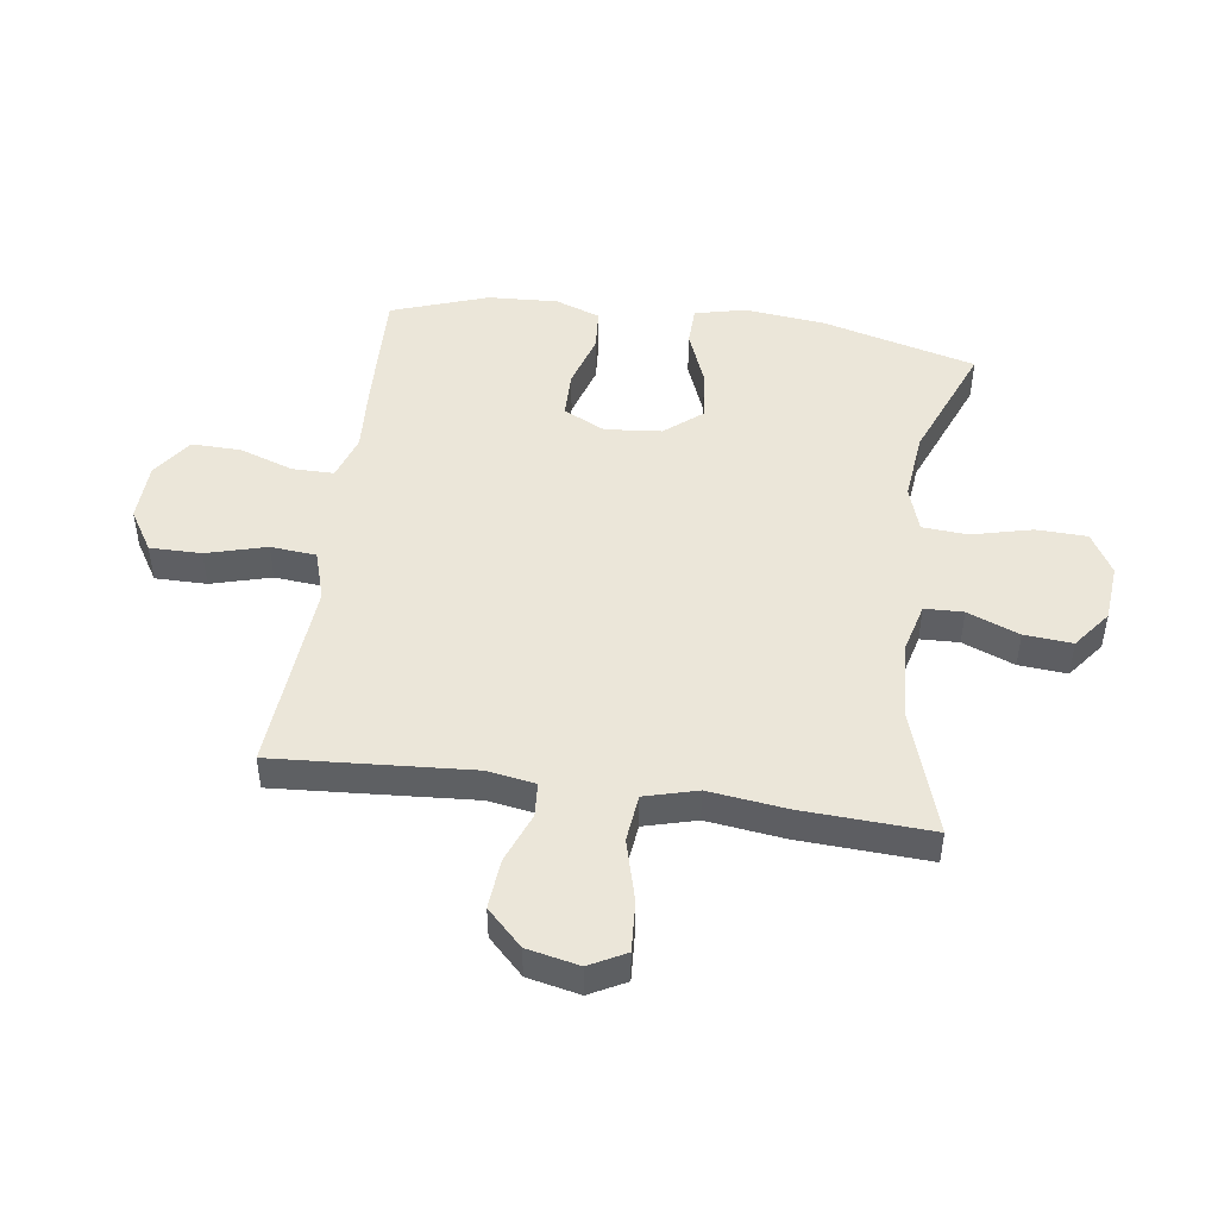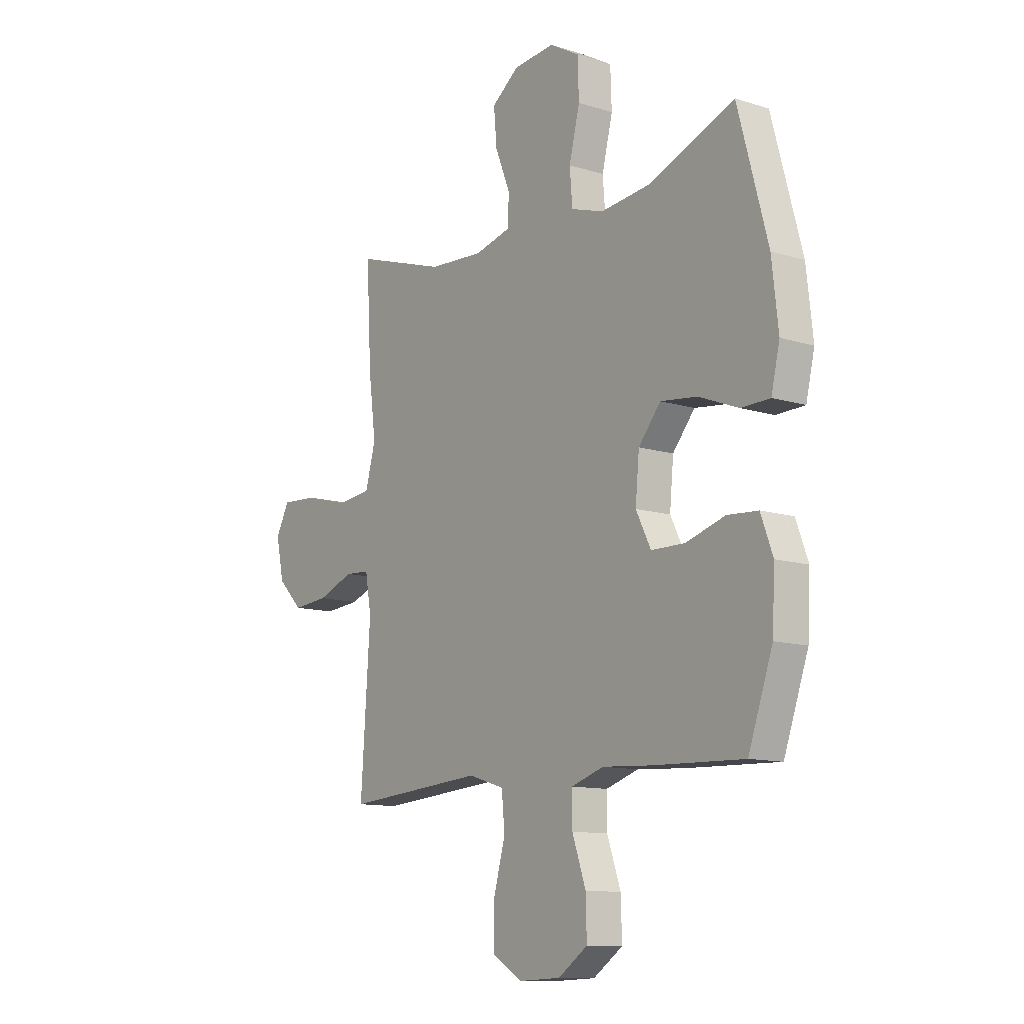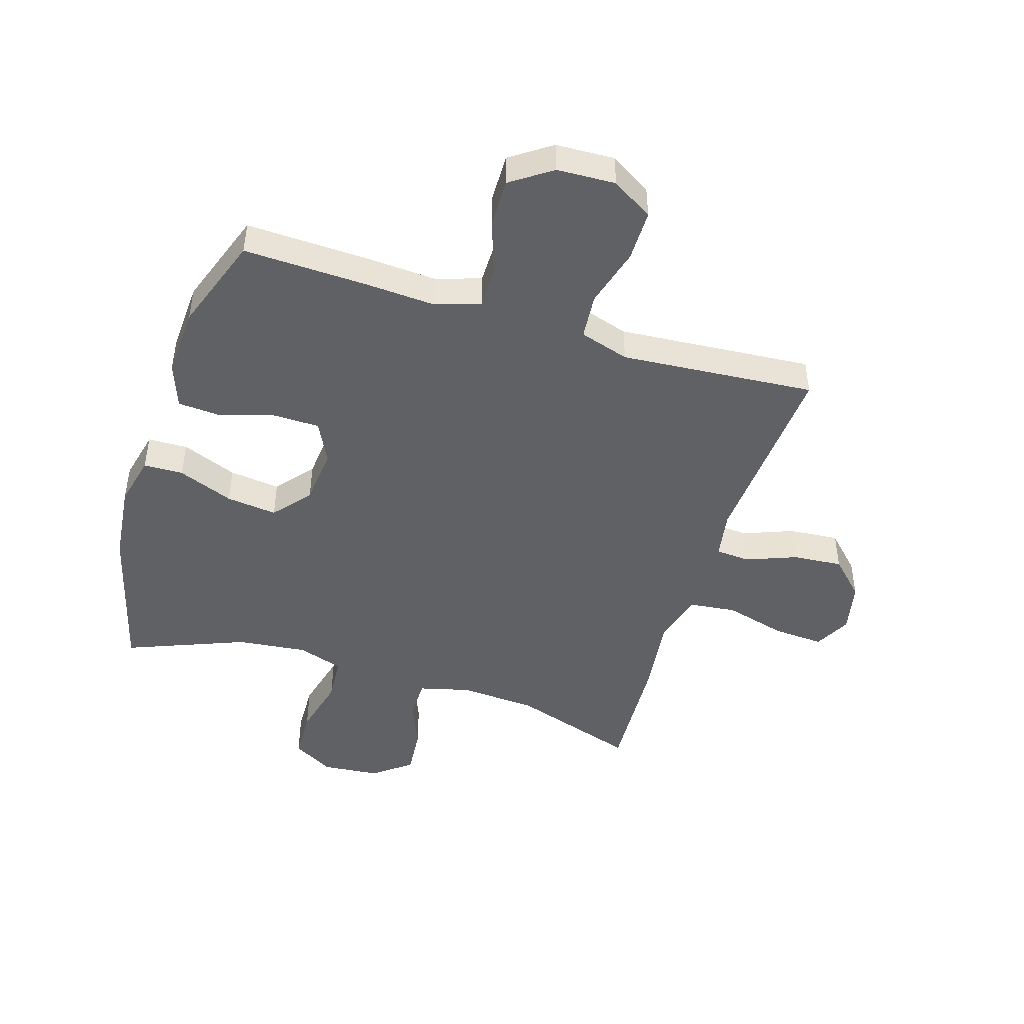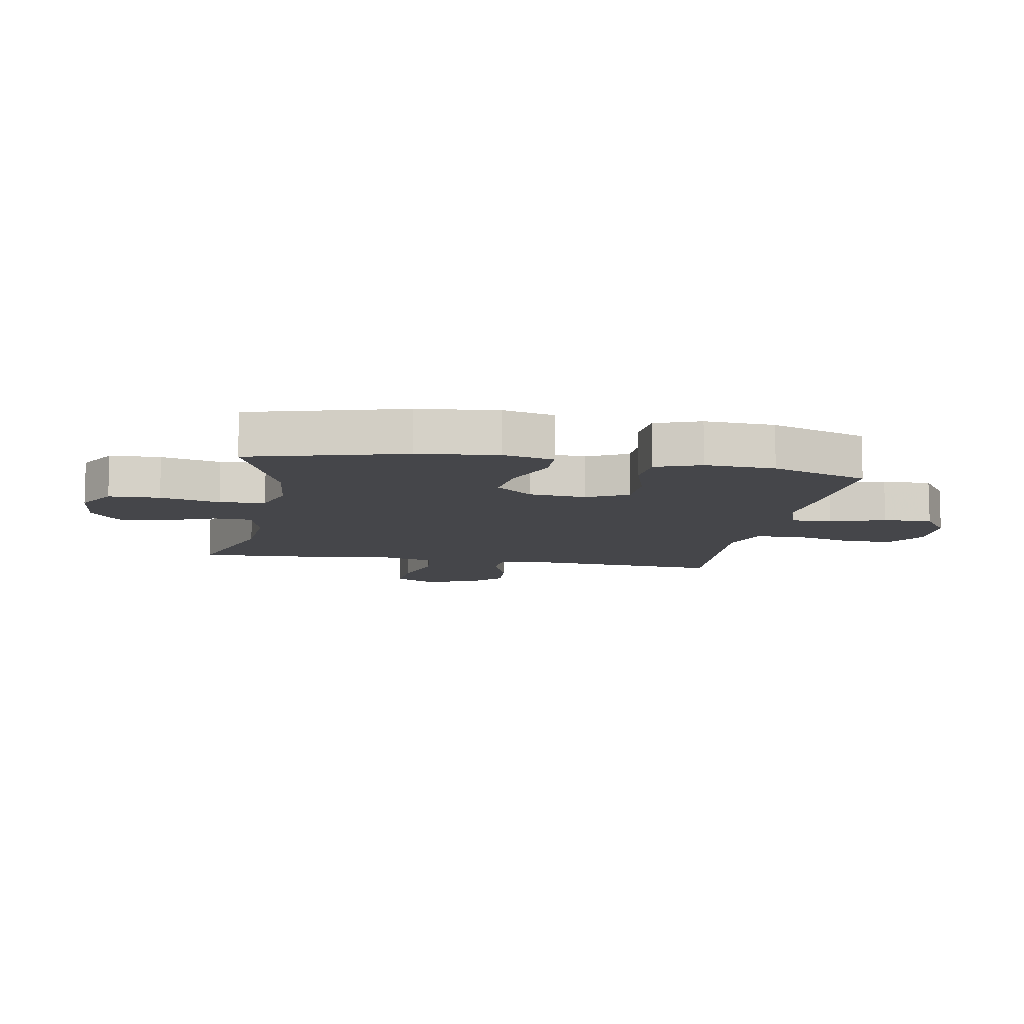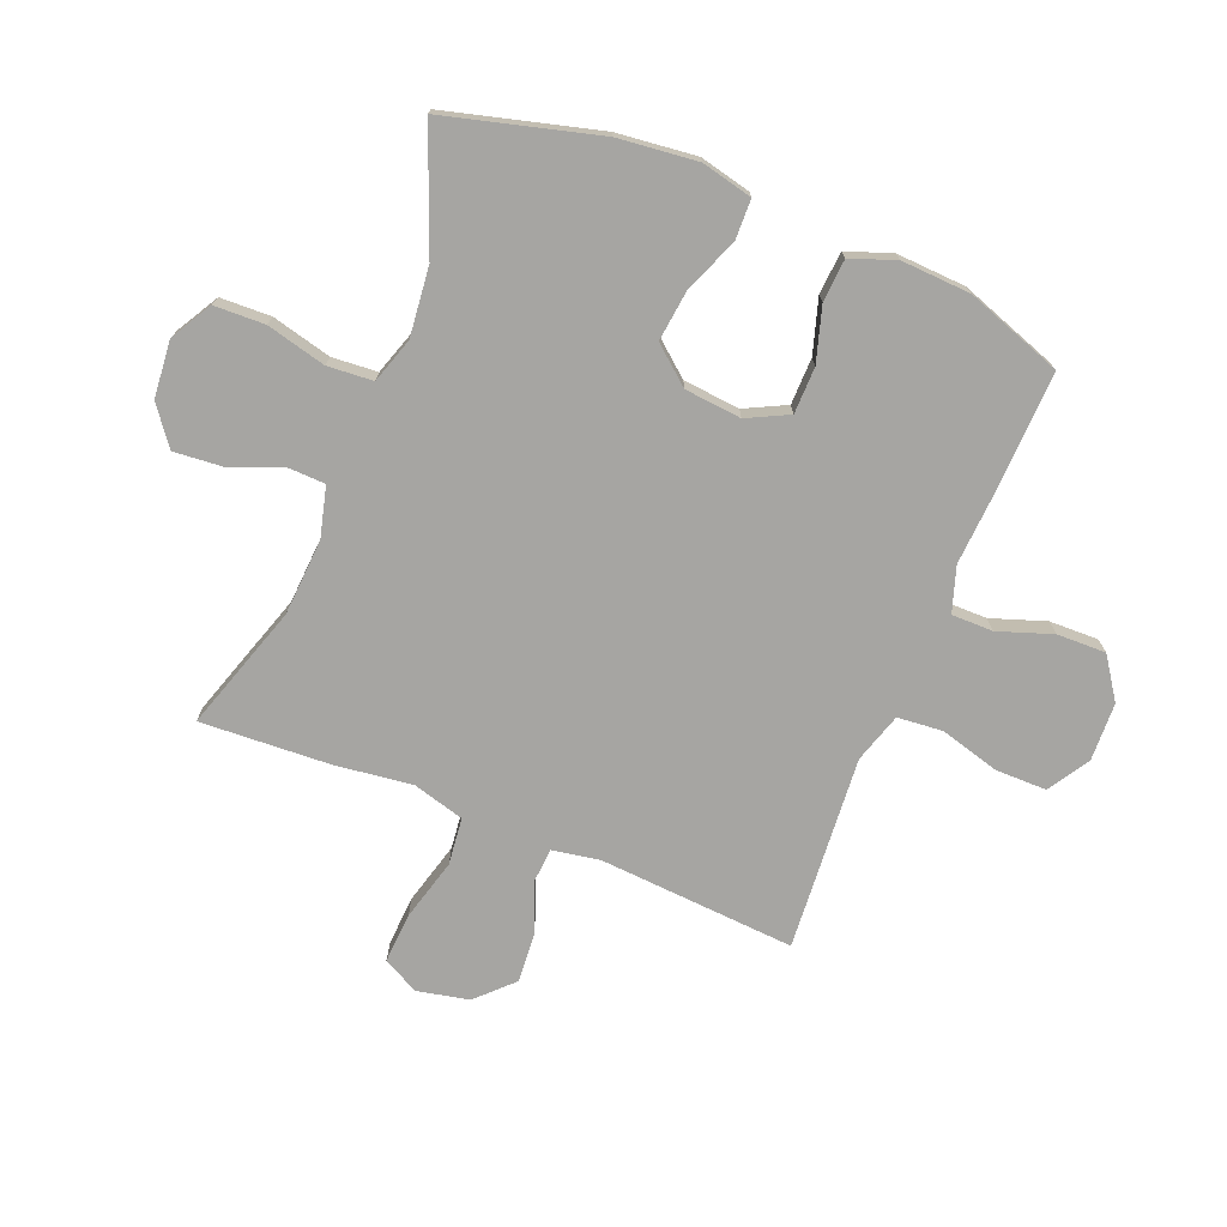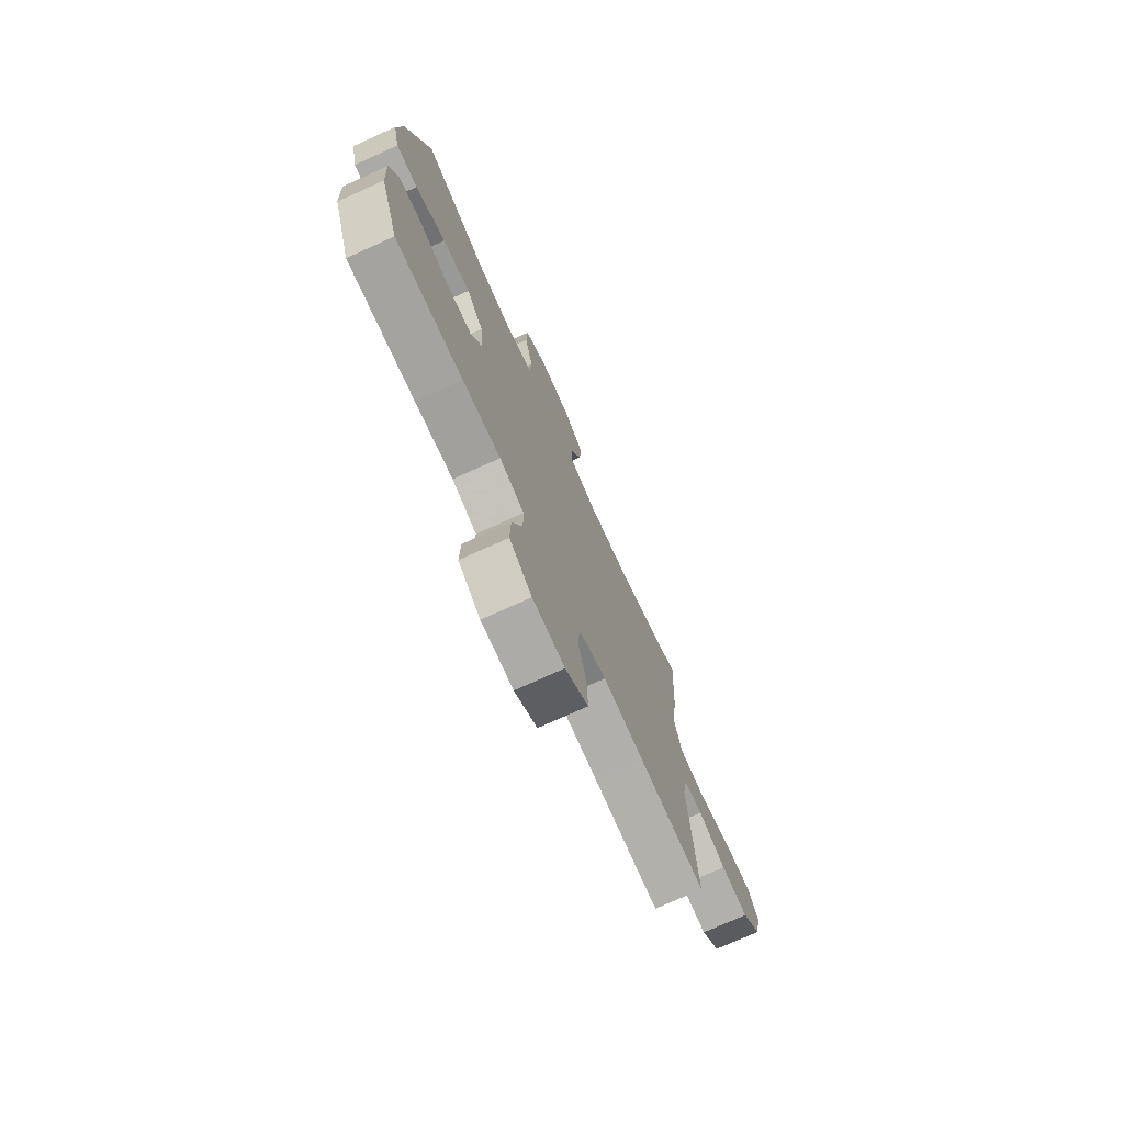
<metadata>
{"format":"obj","ext":"obj","renderer":"f3d","projection":"perspective","resolution":1024,"background":"white","views":[{"elev":47.4,"azim":-82.1,"up":"+Y"},{"elev":-11.6,"azim":52.9,"up":"+Z"},{"elev":-46.4,"azim":162.6,"up":"+Y"},{"elev":-9.9,"azim":79.7,"up":"+Y"},{"elev":-73.6,"azim":67.9,"up":"+Y"},{"elev":-74.6,"azim":114.3,"up":"+Z"}]}
</metadata>
<code>
v -0.5 0.07 0.5
v -0.286 0.07 0.431
v -0.156 0.07 0.423
v -0.071 0.07 0.445
v -0.069 0.07 0.51
v -0.104 0.07 0.597
v -0.111 0.07 0.678
v -0.047 0.07 0.727
v 0.05 0.07 0.736
v 0.12 0.07 0.696
v 0.123 0.07 0.61
v 0.098 0.07 0.509
v 0.104 0.07 0.432
v 0.181 0.07 0.407
v 0.299 0.07 0.42
v 0.5 0.07 0.5
v 0.57 0.07 0.24
v 0.585 0.07 0.105
v 0.565 0.07 0.019
v 0.498 0.07 0.017
v 0.404 0.07 0.054
v 0.318 0.07 0.064
v 0.266 0.07 0.001
v 0.257 0.07 -0.095
v 0.292 0.07 -0.165
v 0.371 0.07 -0.166
v 0.463 0.07 -0.138
v 0.535 0.07 -0.143
v 0.563 0.07 -0.219
v 0.557 0.07 -0.337
v 0.5 0.07 -0.5
v 0.29 0.07 -0.493
v 0.172 0.07 -0.486
v 0.096 0.07 -0.511
v 0.096 0.07 -0.581
v 0.128 0.07 -0.673
v 0.13 0.07 -0.756
v 0.061 0.07 -0.804
v -0.038 0.07 -0.808
v -0.108 0.07 -0.765
v -0.108 0.07 -0.678
v -0.08 0.07 -0.577
v -0.087 0.07 -0.5
v -0.171 0.07 -0.474
v -0.298 0.07 -0.484
v -0.5 0.07 -0.5
v -0.478 0.07 -0.167
v -0.492 0.07 -0.086
v -0.55 0.07 -0.082
v -0.635 0.07 -0.115
v -0.719 0.07 -0.122
v -0.778 0.07 -0.063
v -0.797 0.07 0.025
v -0.765 0.07 0.086
v -0.68 0.07 0.081
v -0.575 0.07 0.053
v -0.495 0.07 0.062
v -0.471 0.07 0.15
v -0.488 0.07 0.281
v -0.5 0 0.5
v -0.286 0 0.431
v -0.156 0 0.423
v -0.071 0 0.445
v -0.069 0 0.51
v -0.104 0 0.597
v -0.111 0 0.678
v -0.047 0 0.727
v 0.05 0 0.736
v 0.12 0 0.696
v 0.123 0 0.61
v 0.098 0 0.509
v 0.104 0 0.432
v 0.181 0 0.407
v 0.299 0 0.42
v 0.5 0 0.5
v 0.57 0 0.24
v 0.585 0 0.105
v 0.565 0 0.019
v 0.498 0 0.017
v 0.404 0 0.054
v 0.318 0 0.064
v 0.266 0 0.001
v 0.257 0 -0.095
v 0.292 0 -0.165
v 0.371 0 -0.166
v 0.463 0 -0.138
v 0.535 0 -0.143
v 0.563 0 -0.219
v 0.557 0 -0.337
v 0.5 0 -0.5
v 0.29 0 -0.493
v 0.172 0 -0.486
v 0.096 0 -0.511
v 0.096 0 -0.581
v 0.128 0 -0.673
v 0.13 0 -0.756
v 0.061 0 -0.804
v -0.038 0 -0.808
v -0.108 0 -0.765
v -0.108 0 -0.678
v -0.08 0 -0.577
v -0.087 0 -0.5
v -0.171 0 -0.474
v -0.298 0 -0.484
v -0.5 0 -0.5
v -0.478 0 -0.167
v -0.492 0 -0.086
v -0.55 0 -0.082
v -0.635 0 -0.115
v -0.719 0 -0.122
v -0.778 0 -0.063
v -0.797 0 0.025
v -0.765 0 0.086
v -0.68 0 0.081
v -0.575 0 0.053
v -0.495 0 0.062
v -0.471 0 0.15
v -0.488 0 0.281
f 58 59 1 2
f 57 58 2 3
f 54 55 56
f 53 54 56
f 52 53 56
f 51 52 56
f 50 51 56
f 49 50 56
f 48 49 56 57
f 57 3 4
f 48 57 4
f 47 48 4
f 45 46 47 4
f 40 41 42
f 39 40 42
f 38 39 42
f 37 38 42
f 36 37 42
f 35 36 42
f 34 35 42 43
f 33 34 43 44
f 31 32 33
f 30 31 33
f 29 30 33
f 28 29 33
f 27 28 33
f 26 27 33
f 25 26 33 44
f 19 20 21
f 18 19 21
f 17 18 21
f 16 17 21
f 15 16 21
f 14 15 21 22
f 13 14 22 23
f 10 11 12
f 9 10 12
f 8 9 12
f 7 8 12
f 6 7 12
f 5 6 12
f 4 5 12 13
f 44 45 4
f 25 44 4
f 24 25 4
f 4 13 23 24
f 61 60 118 117
f 62 61 117 116
f 115 114 113
f 115 113 112
f 115 112 111
f 115 111 110
f 115 110 109
f 115 109 108
f 116 115 108 107
f 63 62 116
f 63 116 107
f 63 107 106
f 63 106 105 104
f 101 100 99
f 101 99 98
f 101 98 97
f 101 97 96
f 101 96 95
f 101 95 94
f 102 101 94 93
f 103 102 93 92
f 92 91 90
f 92 90 89
f 92 89 88
f 92 88 87
f 92 87 86
f 92 86 85
f 103 92 85 84
f 80 79 78
f 80 78 77
f 80 77 76
f 80 76 75
f 80 75 74
f 81 80 74 73
f 82 81 73 72
f 71 70 69
f 71 69 68
f 71 68 67
f 71 67 66
f 71 66 65
f 71 65 64
f 72 71 64 63
f 63 104 103
f 63 103 84
f 63 84 83
f 83 82 72 63
f 1 60 61 2
f 2 61 62 3
f 3 62 63 4
f 4 63 64 5
f 5 64 65 6
f 6 65 66 7
f 7 66 67 8
f 8 67 68 9
f 9 68 69 10
f 10 69 70 11
f 11 70 71 12
f 12 71 72 13
f 13 72 73 14
f 14 73 74 15
f 15 74 75 16
f 16 75 76 17
f 17 76 77 18
f 18 77 78 19
f 19 78 79 20
f 20 79 80 21
f 21 80 81 22
f 22 81 82 23
f 23 82 83 24
f 24 83 84 25
f 25 84 85 26
f 26 85 86 27
f 27 86 87 28
f 28 87 88 29
f 29 88 89 30
f 30 89 90 31
f 31 90 91 32
f 32 91 92 33
f 33 92 93 34
f 34 93 94 35
f 35 94 95 36
f 36 95 96 37
f 37 96 97 38
f 38 97 98 39
f 39 98 99 40
f 40 99 100 41
f 41 100 101 42
f 42 101 102 43
f 43 102 103 44
f 44 103 104 45
f 45 104 105 46
f 46 105 106 47
f 47 106 107 48
f 48 107 108 49
f 49 108 109 50
f 50 109 110 51
f 51 110 111 52
f 52 111 112 53
f 53 112 113 54
f 54 113 114 55
f 55 114 115 56
f 56 115 116 57
f 57 116 117 58
f 58 117 118 59
f 59 118 60 1

</code>
